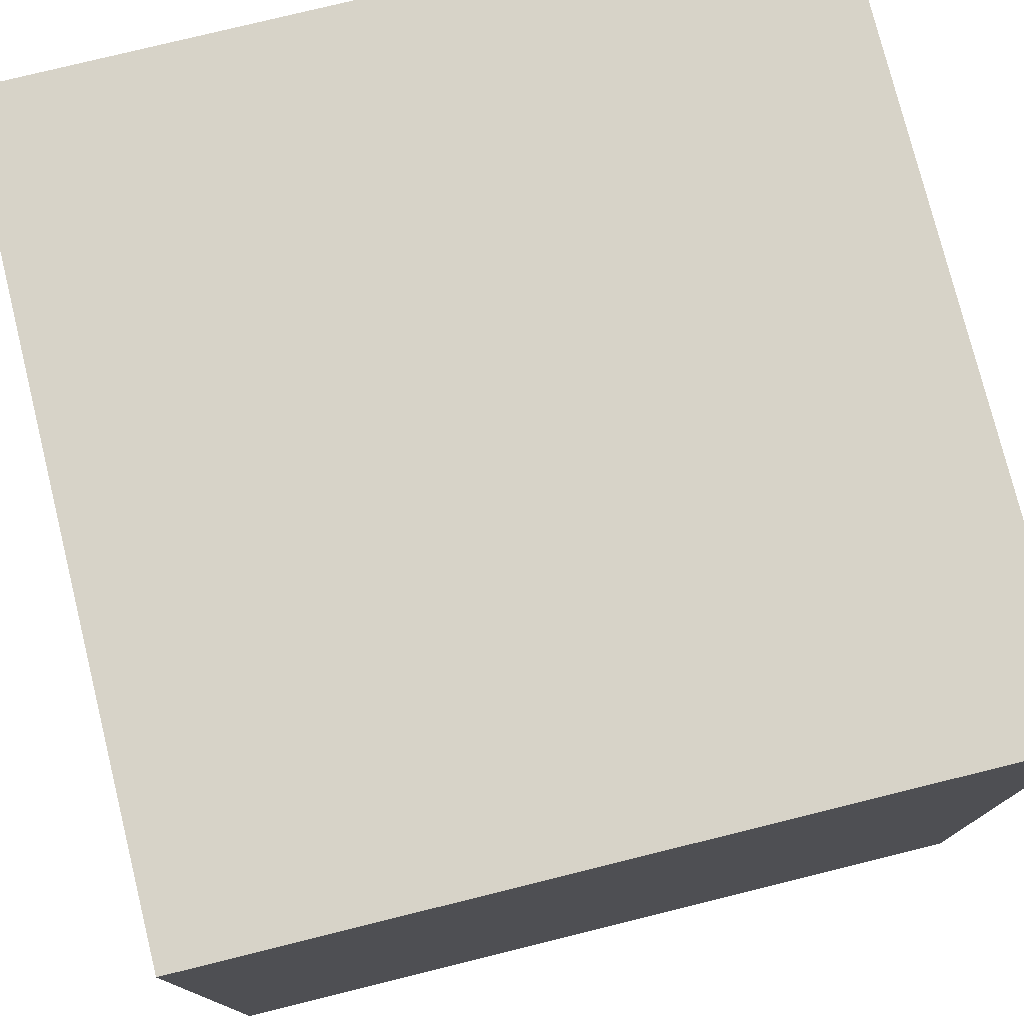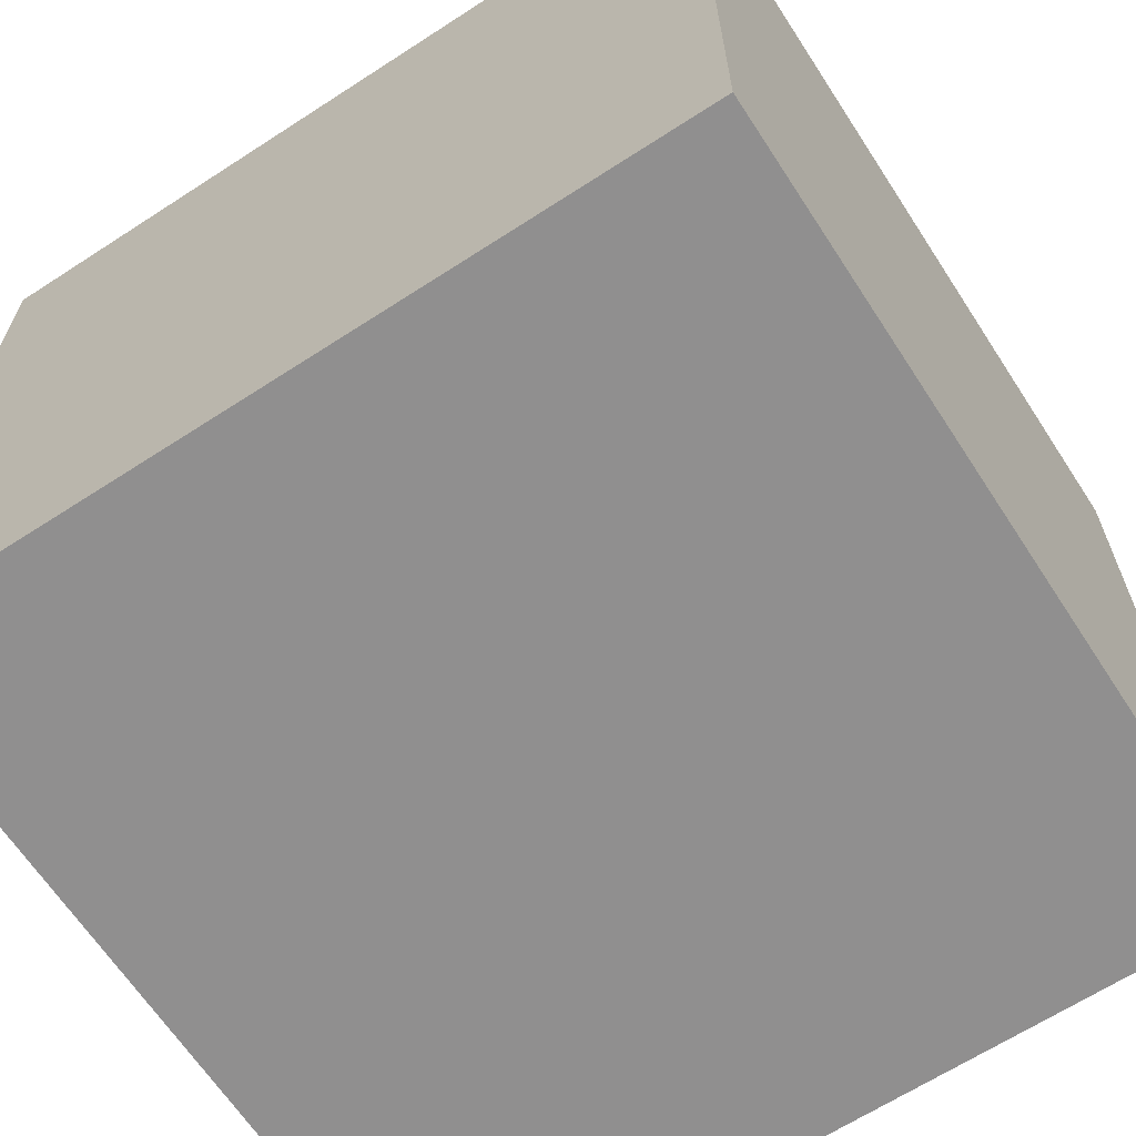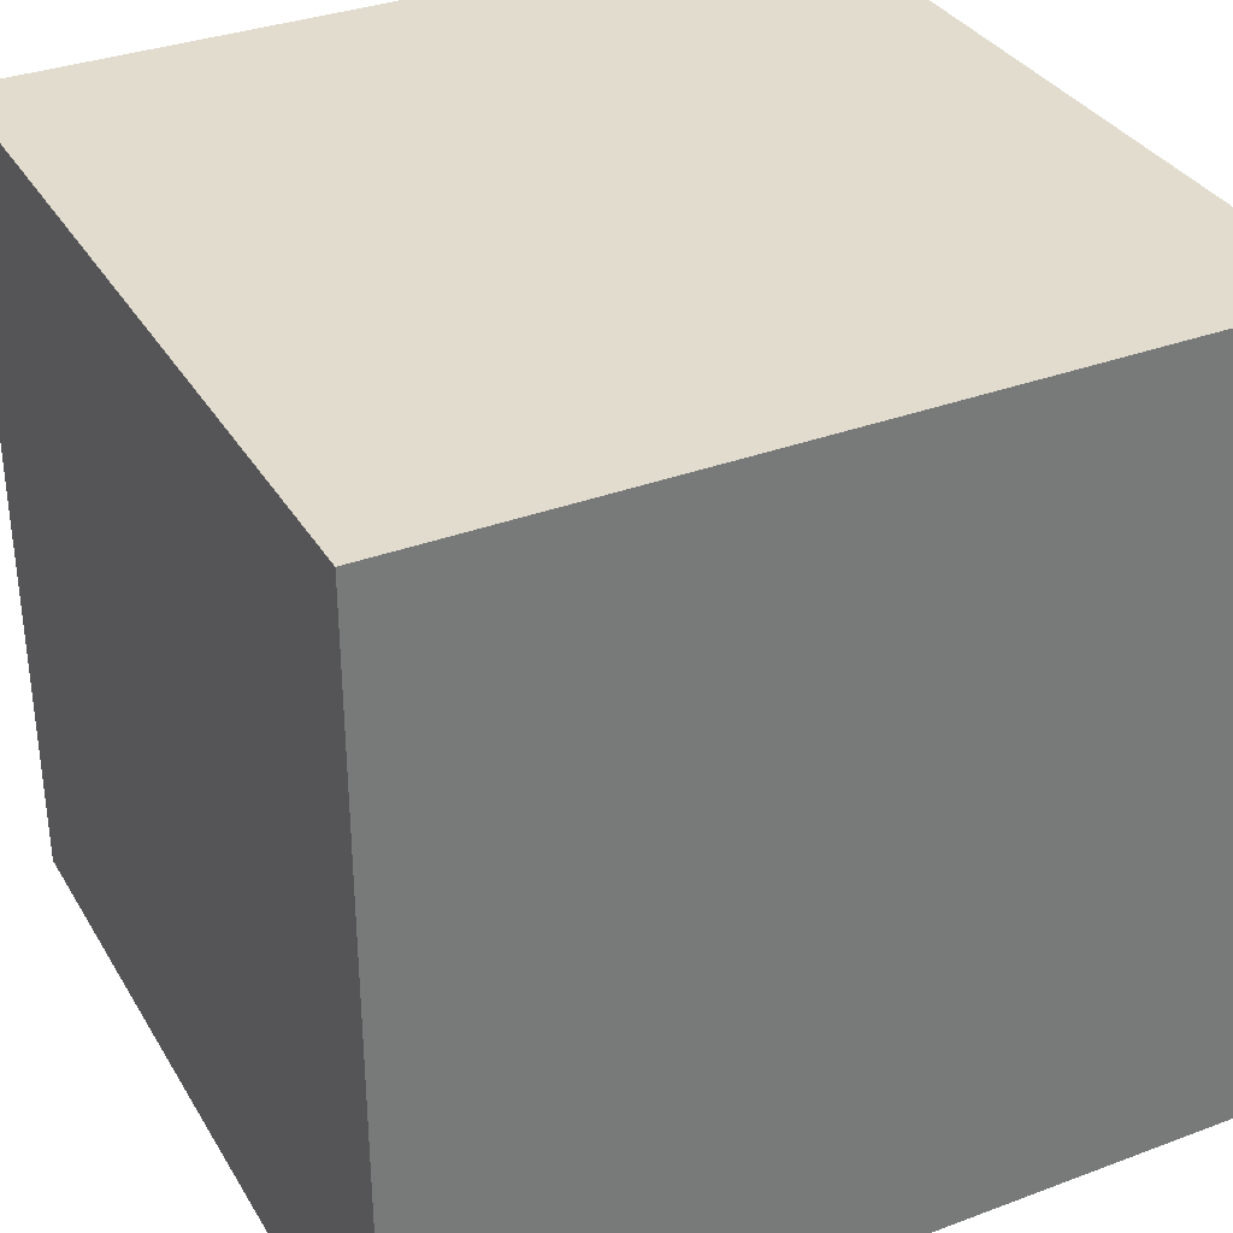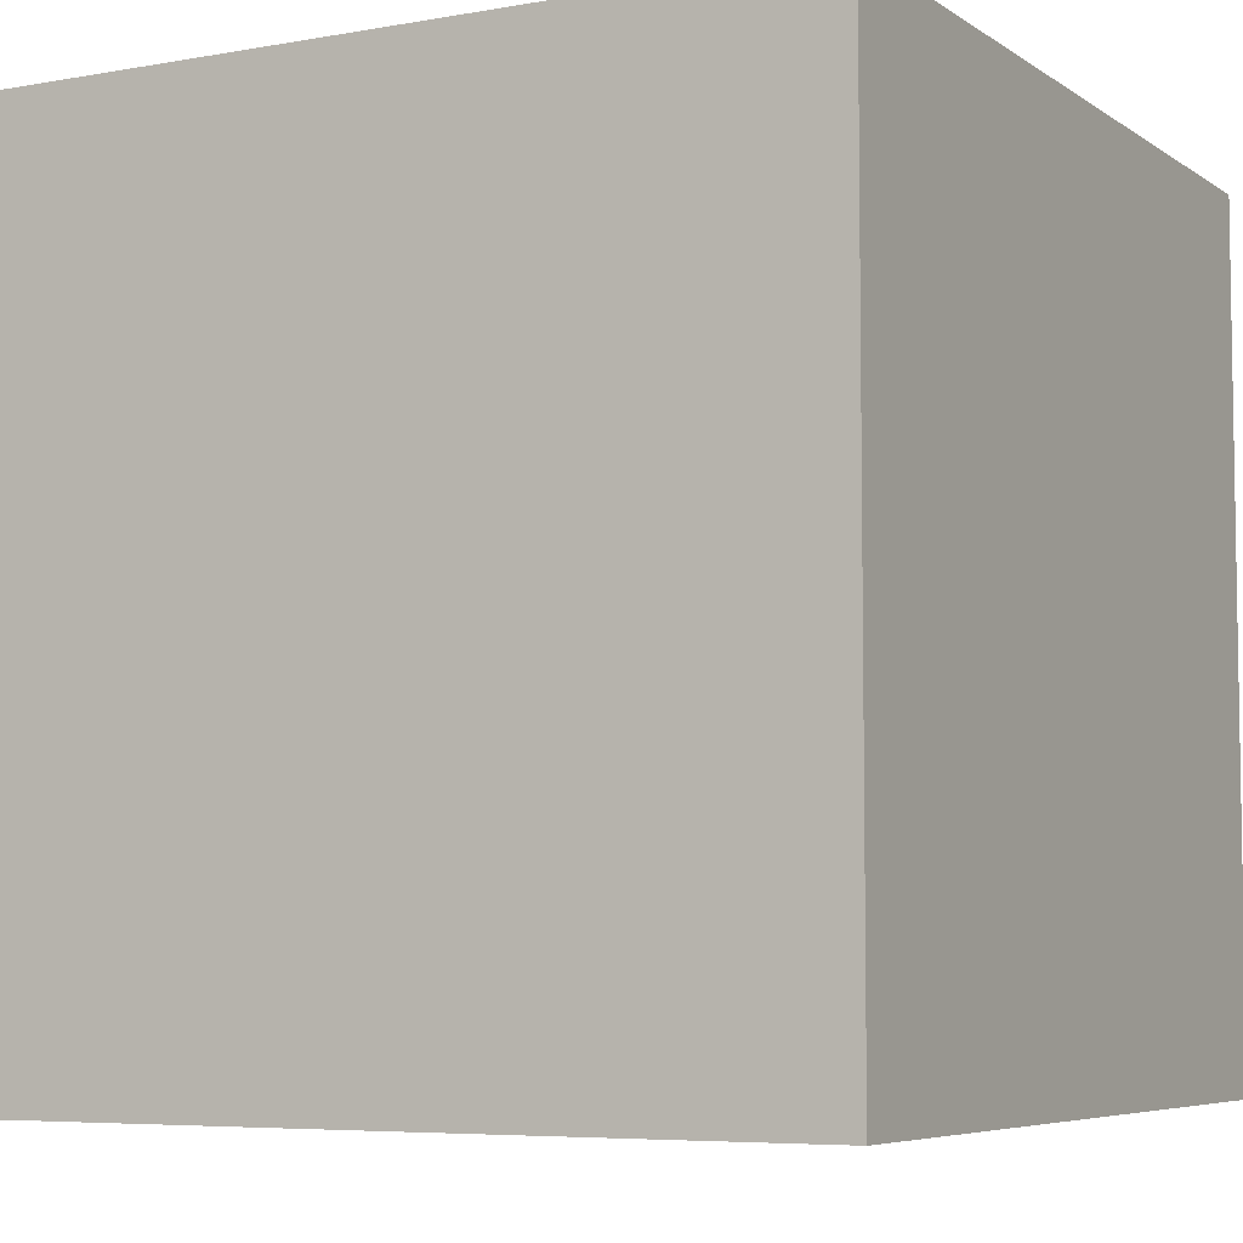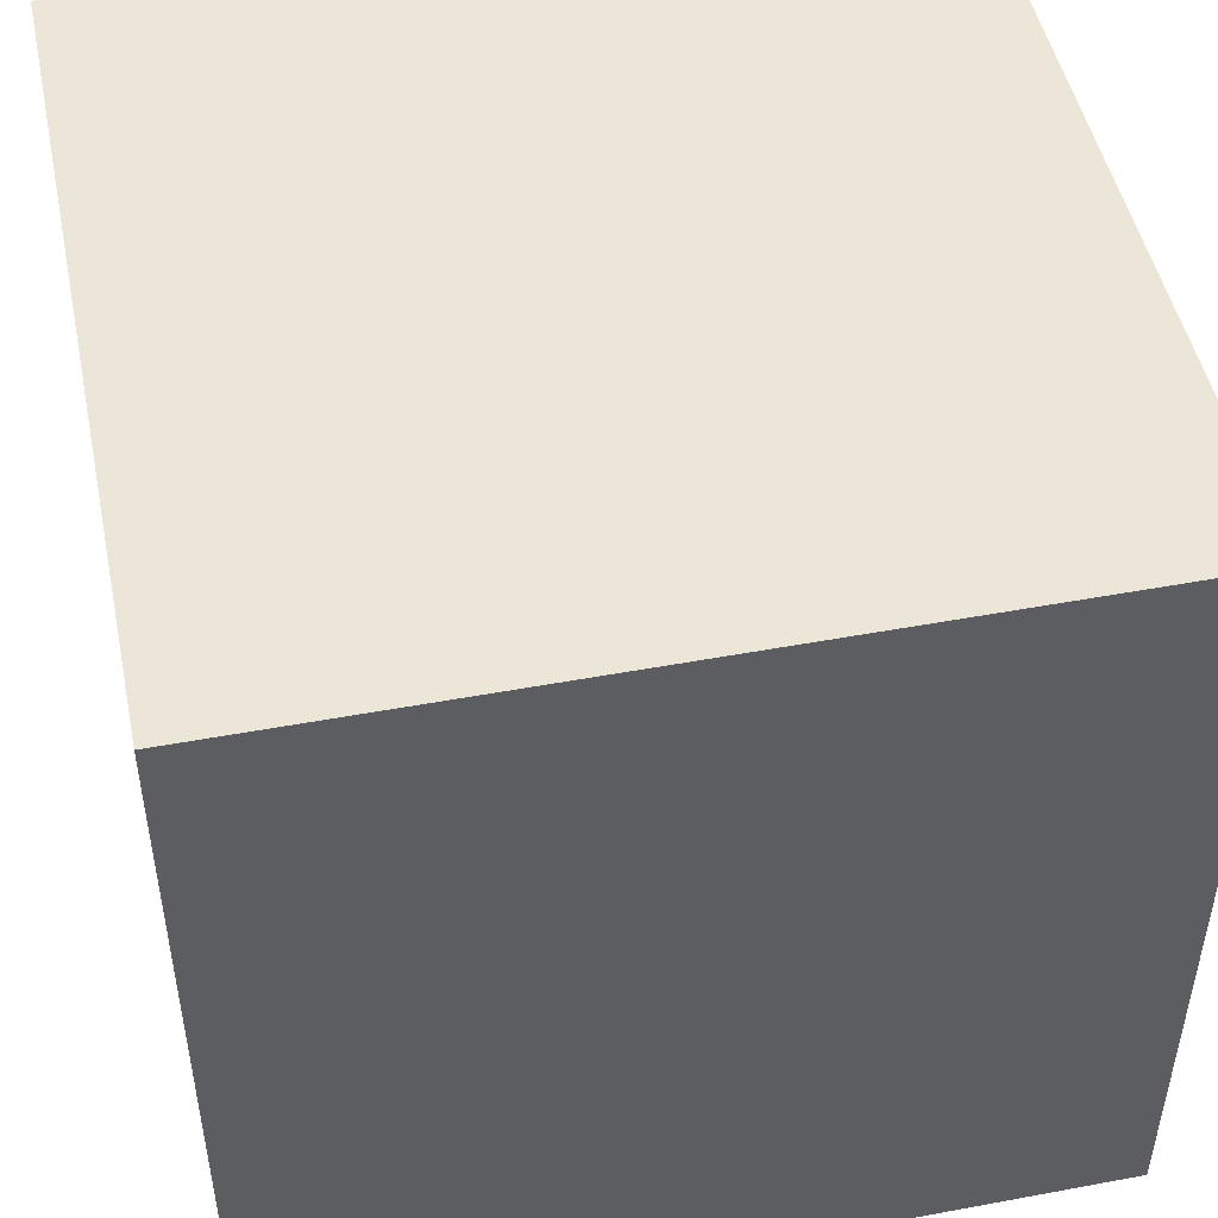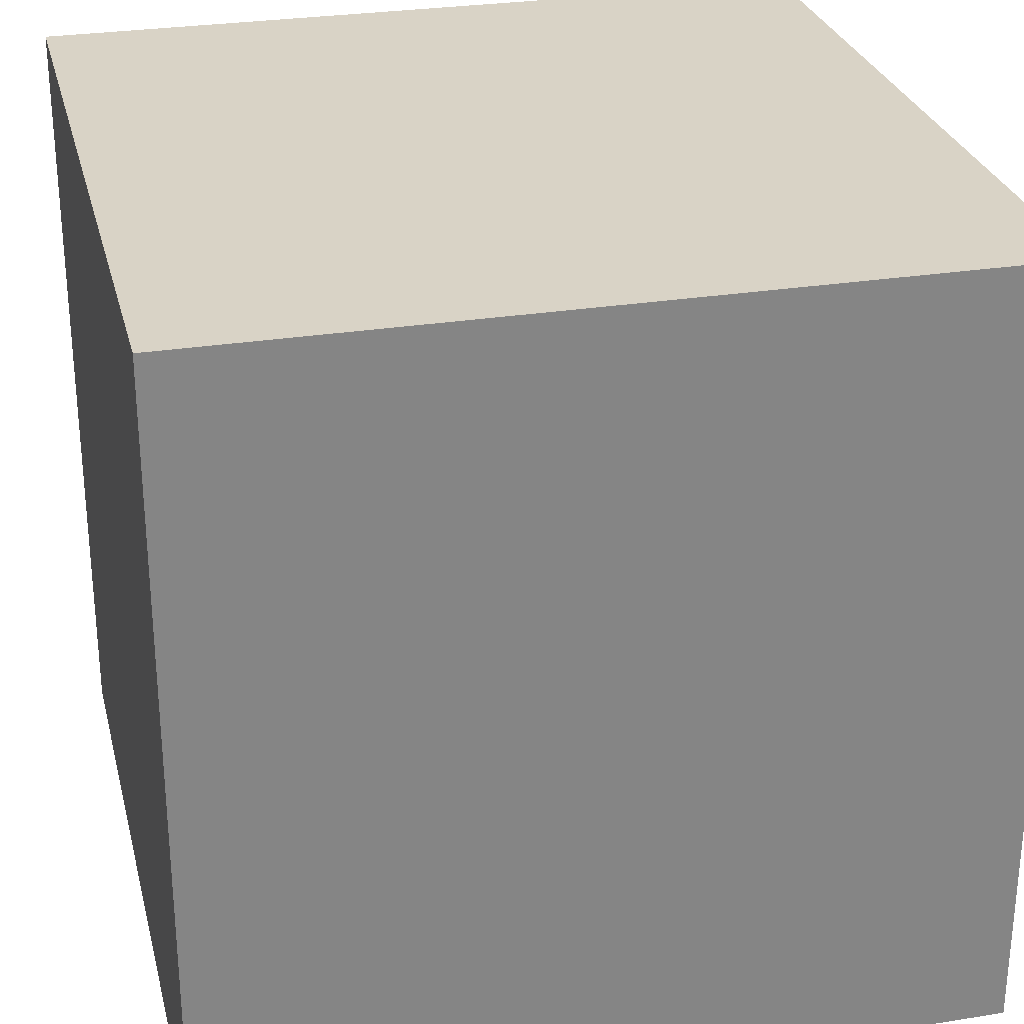
<metadata>
{"format":"obj","ext":"obj","renderer":"f3d","projection":"perspective","resolution":1024,"background":"white","views":[{"elev":77.0,"azim":166.1,"up":"+Y"},{"elev":-65.4,"azim":-56.9,"up":"+Z"},{"elev":34.0,"azim":63.2,"up":"+Z"},{"elev":-6.0,"azim":-151.4,"up":"+Y"},{"elev":48.8,"azim":78.3,"up":"+Y"},{"elev":28.3,"azim":-103.6,"up":"+Y"}]}
</metadata>
<code>
g default
v -0.5015 -0.5015 0.5015
v 0.5015 -0.5015 0.5015
v -0.5015 0.5015 0.5015
v 0.5015 0.5015 0.5015
v -0.5015 0.5015 -0.5015
v 0.5015 0.5015 -0.5015
v -0.5015 -0.5015 -0.5015
v 0.5015 -0.5015 -0.5015
g Pathway_01_export
f 1 2 4 3
f 3 4 6 5
f 5 6 8 7
f 7 8 2 1
f 2 8 6 4
f 7 1 3 5

</code>
